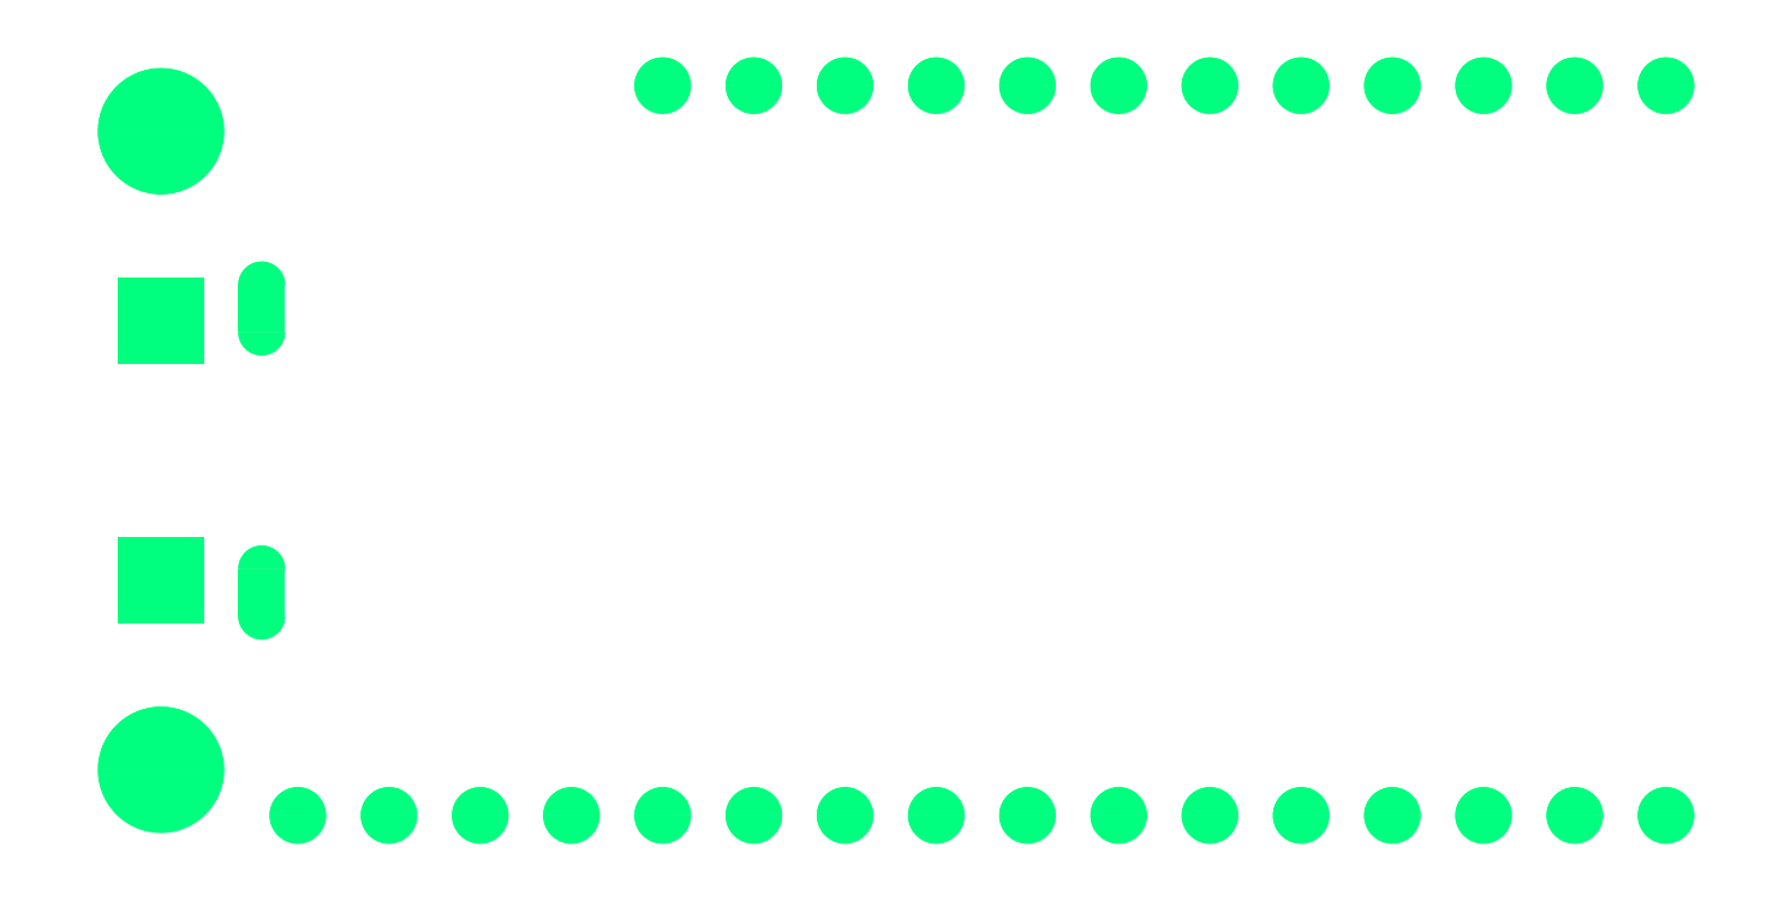
<metadata>
{"format":"dxf","ext":"dxf","renderer":"ezdxf+matplotlib","layout":"modelspace","background":"white","min_lineweight":24,"dpi":150}
</metadata>
<code>
0
SECTION
2
ENTITIES
0
INSERT
8
17
2
ROUNDP
10
48.7
20
13.02
30
0
41
1.575
42
1.575
43
1
50
270
0
INSERT
8
17
2
ROUNDP
10
48.7
20
13.02
30
0
41
1.575
42
1.575
43
1
50
270
0
INSERT
8
17
2
ROUNDP
10
46.16
20
13.02
30
0
41
1.575
42
1.575
43
1
50
270
0
INSERT
8
17
2
ROUNDP
10
46.16
20
13.02
30
0
41
1.575
42
1.575
43
1
50
270
0
INSERT
8
17
2
ROUNDP
10
43.62
20
13.02
30
0
41
1.575
42
1.575
43
1
50
270
0
INSERT
8
17
2
ROUNDP
10
43.62
20
13.02
30
0
41
1.575
42
1.575
43
1
50
270
0
INSERT
8
17
2
ROUNDP
10
41.08
20
13.02
30
0
41
1.575
42
1.575
43
1
50
270
0
INSERT
8
17
2
ROUNDP
10
41.08
20
13.02
30
0
41
1.575
42
1.575
43
1
50
270
0
INSERT
8
17
2
ROUNDP
10
38.54
20
13.02
30
0
41
1.575
42
1.575
43
1
50
270
0
INSERT
8
17
2
ROUNDP
10
38.54
20
13.02
30
0
41
1.575
42
1.575
43
1
50
270
0
INSERT
8
17
2
ROUNDP
10
36
20
13.02
30
0
41
1.575
42
1.575
43
1
50
270
0
INSERT
8
17
2
ROUNDP
10
36
20
13.02
30
0
41
1.575
42
1.575
43
1
50
270
0
INSERT
8
17
2
ROUNDP
10
33.46
20
13.02
30
0
41
1.575
42
1.575
43
1
50
270
0
INSERT
8
17
2
ROUNDP
10
33.46
20
13.02
30
0
41
1.575
42
1.575
43
1
50
270
0
INSERT
8
17
2
ROUNDP
10
30.92
20
13.02
30
0
41
1.575
42
1.575
43
1
50
270
0
INSERT
8
17
2
ROUNDP
10
30.92
20
13.02
30
0
41
1.575
42
1.575
43
1
50
270
0
INSERT
8
17
2
ROUNDP
10
28.38
20
13.02
30
0
41
1.575
42
1.575
43
1
50
270
0
INSERT
8
17
2
ROUNDP
10
28.38
20
13.02
30
0
41
1.575
42
1.575
43
1
50
270
0
INSERT
8
17
2
ROUNDP
10
25.84
20
13.02
30
0
41
1.575
42
1.575
43
1
50
270
0
INSERT
8
17
2
ROUNDP
10
25.84
20
13.02
30
0
41
1.575
42
1.575
43
1
50
270
0
INSERT
8
17
2
ROUNDP
10
23.3
20
13.02
30
0
41
1.575
42
1.575
43
1
50
270
0
INSERT
8
17
2
ROUNDP
10
23.3
20
13.02
30
0
41
1.575
42
1.575
43
1
50
270
0
INSERT
8
17
2
ROUNDP
10
20.76
20
13.02
30
0
41
1.575
42
1.575
43
1
50
270
0
INSERT
8
17
2
ROUNDP
10
20.76
20
13.02
30
0
41
1.575
42
1.575
43
1
50
270
0
INSERT
8
17
2
ROUNDP
10
18.22
20
13.02
30
0
41
1.575
42
1.575
43
1
50
270
0
INSERT
8
17
2
ROUNDP
10
18.22
20
13.02
30
0
41
1.575
42
1.575
43
1
50
270
0
INSERT
8
17
2
ROUNDP
10
15.68
20
13.02
30
0
41
1.575
42
1.575
43
1
50
270
0
INSERT
8
17
2
ROUNDP
10
15.68
20
13.02
30
0
41
1.575
42
1.575
43
1
50
270
0
INSERT
8
17
2
ROUNDP
10
13.14
20
13.02
30
0
41
1.575
42
1.575
43
1
50
270
0
INSERT
8
17
2
ROUNDP
10
13.14
20
13.02
30
0
41
1.575
42
1.575
43
1
50
270
0
INSERT
8
17
2
ROUNDP
10
10.6
20
13.02
30
0
41
1.575
42
1.575
43
1
50
270
0
INSERT
8
17
2
ROUNDP
10
10.6
20
13.02
30
0
41
1.575
42
1.575
43
1
50
270
0
INSERT
8
17
2
ROUNDP
10
20.76
20
33.34
30
0
41
1.575
42
1.575
43
1
50
90
0
INSERT
8
17
2
ROUNDP
10
20.76
20
33.34
30
0
41
1.575
42
1.575
43
1
50
90
0
INSERT
8
17
2
ROUNDP
10
23.3
20
33.34
30
0
41
1.575
42
1.575
43
1
50
90
0
INSERT
8
17
2
ROUNDP
10
23.3
20
33.34
30
0
41
1.575
42
1.575
43
1
50
90
0
INSERT
8
17
2
ROUNDP
10
25.84
20
33.34
30
0
41
1.575
42
1.575
43
1
50
90
0
INSERT
8
17
2
ROUNDP
10
25.84
20
33.34
30
0
41
1.575
42
1.575
43
1
50
90
0
INSERT
8
17
2
ROUNDP
10
28.38
20
33.34
30
0
41
1.575
42
1.575
43
1
50
90
0
INSERT
8
17
2
ROUNDP
10
28.38
20
33.34
30
0
41
1.575
42
1.575
43
1
50
90
0
INSERT
8
17
2
ROUNDP
10
30.92
20
33.34
30
0
41
1.575
42
1.575
43
1
50
90
0
INSERT
8
17
2
ROUNDP
10
30.92
20
33.34
30
0
41
1.575
42
1.575
43
1
50
90
0
INSERT
8
17
2
ROUNDP
10
33.46
20
33.34
30
0
41
1.575
42
1.575
43
1
50
90
0
INSERT
8
17
2
ROUNDP
10
33.46
20
33.34
30
0
41
1.575
42
1.575
43
1
50
90
0
INSERT
8
17
2
ROUNDP
10
36
20
33.34
30
0
41
1.575
42
1.575
43
1
50
90
0
INSERT
8
17
2
ROUNDP
10
36
20
33.34
30
0
41
1.575
42
1.575
43
1
50
90
0
INSERT
8
17
2
ROUNDP
10
38.54
20
33.34
30
0
41
1.575
42
1.575
43
1
50
90
0
INSERT
8
17
2
ROUNDP
10
38.54
20
33.34
30
0
41
1.575
42
1.575
43
1
50
90
0
INSERT
8
17
2
ROUNDP
10
41.08
20
33.34
30
0
41
1.575
42
1.575
43
1
50
90
0
INSERT
8
17
2
ROUNDP
10
41.08
20
33.34
30
0
41
1.575
42
1.575
43
1
50
90
0
INSERT
8
17
2
ROUNDP
10
43.62
20
33.34
30
0
41
1.575
42
1.575
43
1
50
90
0
INSERT
8
17
2
ROUNDP
10
43.62
20
33.34
30
0
41
1.575
42
1.575
43
1
50
90
0
INSERT
8
17
2
ROUNDP
10
46.16
20
33.34
30
0
41
1.575
42
1.575
43
1
50
90
0
INSERT
8
17
2
ROUNDP
10
46.16
20
33.34
30
0
41
1.575
42
1.575
43
1
50
90
0
INSERT
8
17
2
ROUNDP
10
48.7
20
33.34
30
0
41
1.575
42
1.575
43
1
50
90
0
INSERT
8
17
2
ROUNDP
10
48.7
20
33.34
30
0
41
1.575
42
1.575
43
1
50
90
0
INSERT
8
17
2
ROUNDP
10
6.795
20
32.07
30
0
41
3.516
42
3.516
43
1
50
270
0
INSERT
8
17
2
ROUNDP
10
6.795
20
32.07
30
0
41
3.516
42
3.516
43
1
50
270
0
INSERT
8
17
2
ROUNDP
10
6.795
20
14.29
30
0
41
3.516
42
3.516
43
1
50
270
0
INSERT
8
17
2
ROUNDP
10
6.795
20
14.29
30
0
41
3.516
42
3.516
43
1
50
270
0
INSERT
8
17
2
OFFSETP100
10
9.6
20
26.48
30
0
41
1.308
42
1.308
43
1
50
90
0
INSERT
8
17
2
OFFSETP100
10
9.6
20
26.48
30
0
41
1.308
42
1.308
43
1
50
90
0
INSERT
8
17
2
OFFSETP100
10
9.6
20
19.88
30
0
41
1.308
42
1.308
43
1
50
270
0
INSERT
8
17
2
OFFSETP100
10
9.6
20
19.88
30
0
41
1.308
42
1.308
43
1
50
270
0
INSERT
8
17
2
SQUAREP
10
6.8
20
26.78
30
0
41
2.413
42
2.413
43
1
50
0
0
INSERT
8
17
2
SQUAREP
10
6.8
20
26.78
30
0
41
2.413
42
2.413
43
1
50
0
0
INSERT
8
17
2
SQUAREP
10
6.8
20
19.58
30
0
41
2.413
42
2.413
43
1
50
0
0
INSERT
8
17
2
SQUAREP
10
6.8
20
19.58
30
0
41
2.413
42
2.413
43
1
50
0
0
ENDSEC
0
EOF

</code>
